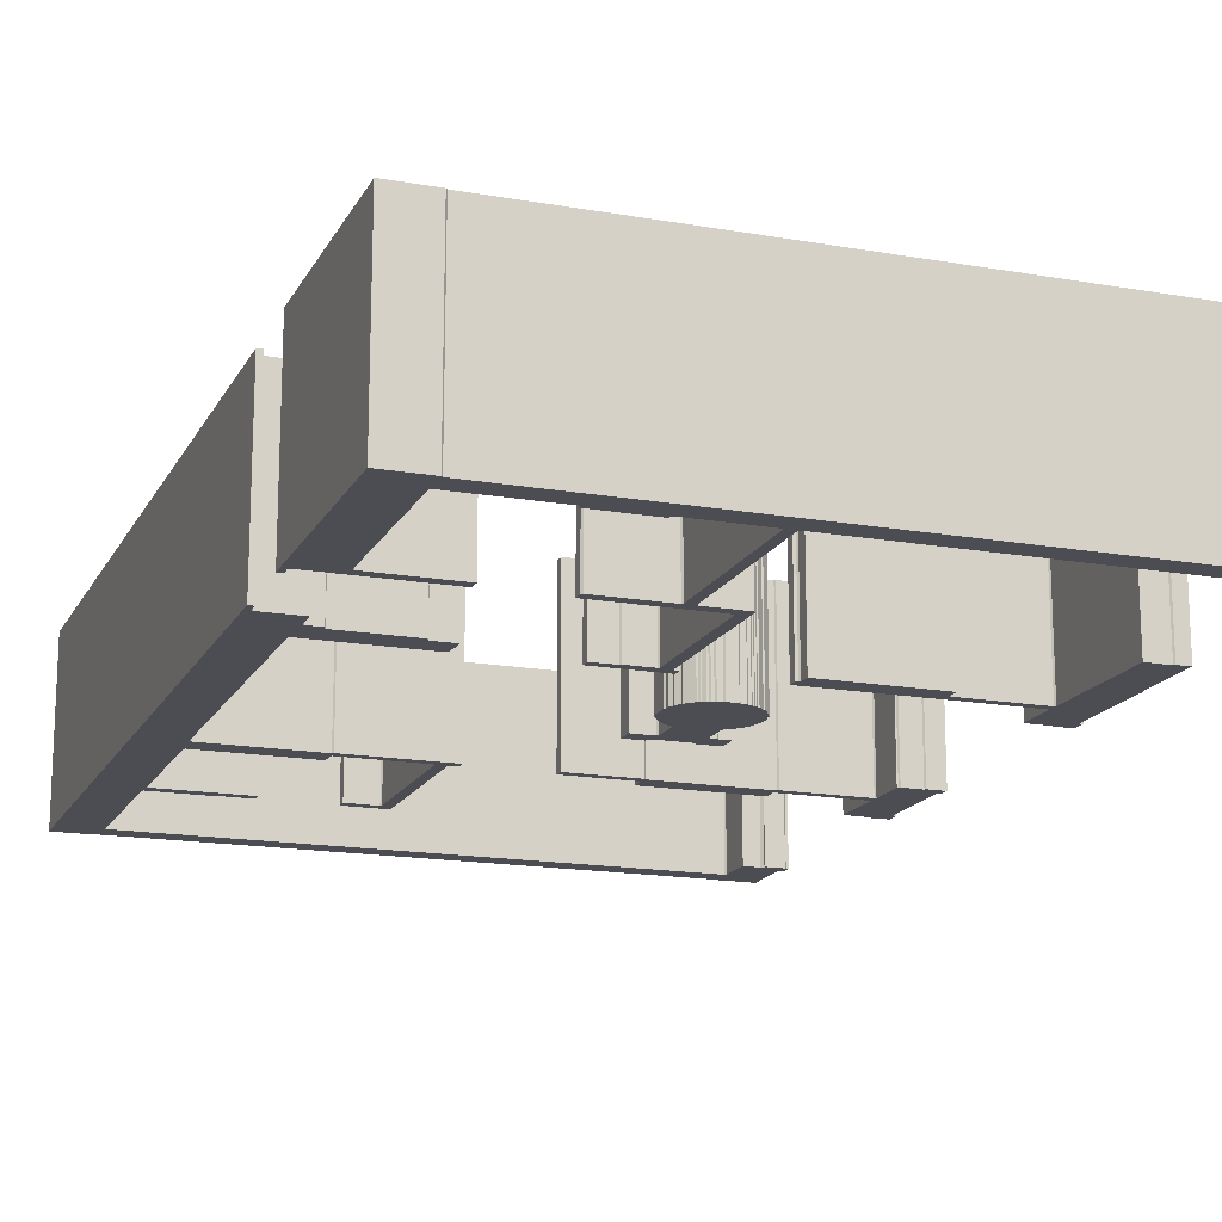
<metadata>
{"format":"obj","ext":"obj","renderer":"f3d","projection":"perspective","resolution":1024,"background":"white","views":[{"elev":-16.4,"azim":-19.8,"up":"+Z"}]}
</metadata>
<code>
v 57 24 0
v 90 24 0
v 91 25 0
v 524 25 0
v 525 24 0
v 552 24 0
v 553 25 0
v 553 62 0
v 542 62 0
v 541 61 0
v 525 61 0
v 524 60 0
v 523 60 0
v 523 43 0
v 522 42 0
v 266 42 0
v 265 43 0
v 265 169 0
v 266 170 0
v 296 170 0
v 297 171 0
v 297 285 0
v 298 286 0
v 301 286 0
v 301 293 0
v 249 293 0
v 249 286 0
v 267 286 0
v 268 285 0
v 288 285 0
v 289 284 0
v 289 179 0
v 288 178 0
v 205 178 0
v 205 171 0
v 206 170 0
v 257 170 0
v 258 169 0
v 258 43 0
v 257 42 0
v 204 42 0
v 203 43 0
v 203 45 0
v 160 45 0
v 160 43 0
v 159 42 0
v 91 42 0
v 90 43 0
v 90 169 0
v 91 170 0
v 152 170 0
v 152 178 0
v 62 178 0
v 61 179 0
v 61 186 0
v 57 186 0
v 57 24 135
v 90 24 135
v 91 25 135
v 524 25 135
v 525 24 135
v 552 24 135
v 553 25 135
v 553 62 135
v 542 62 135
v 541 61 135
v 525 61 135
v 524 60 135
v 523 60 135
v 523 43 135
v 522 42 135
v 266 42 135
v 265 43 135
v 265 169 135
v 266 170 135
v 296 170 135
v 297 171 135
v 297 285 135
v 298 286 135
v 301 286 135
v 301 293 135
v 249 293 135
v 249 286 135
v 267 286 135
v 268 285 135
v 288 285 135
v 289 284 135
v 289 179 135
v 288 178 135
v 205 178 135
v 205 171 135
v 206 170 135
v 257 170 135
v 258 169 135
v 258 43 135
v 257 42 135
v 204 42 135
v 203 43 135
v 203 45 135
v 160 45 135
v 160 43 135
v 159 42 135
v 91 42 135
v 90 43 135
v 90 169 135
v 91 170 135
v 152 170 135
v 152 178 135
v 62 178 135
v 61 179 135
v 61 186 135
v 57 186 135
v 542 187 0
v 552 187 0
v 552 240 0
v 553 241 0
v 553 315 0
v 554 316 0
v 556 316 0
v 556 326 0
v 542 326 0
v 541 325 0
v 525 325 0
v 524 324 0
v 523 324 0
v 523 294 0
v 522 293 0
v 367 293 0
v 367 286 0
v 369 286 0
v 370 285 0
v 370 276 0
v 458 276 0
v 458 285 0
v 459 286 0
v 522 286 0
v 523 285 0
v 523 188 0
v 541 188 0
v 542 187 135
v 552 187 135
v 552 240 135
v 553 241 135
v 553 315 135
v 554 316 135
v 556 316 135
v 556 326 135
v 542 326 135
v 541 325 135
v 525 325 135
v 524 324 135
v 523 324 135
v 523 294 135
v 522 293 135
v 367 293 135
v 367 286 135
v 369 286 135
v 370 285 135
v 370 276 135
v 458 276 135
v 458 285 135
v 459 286 135
v 522 286 135
v 523 285 135
v 523 188 135
v 541 188 135
v 57 244 0
v 61 244 0
v 61 252 0
v 62 253 0
v 91 253 0
v 91 268 0
v 92 269 0
v 103 269 0
v 103 271 0
v 104 272 0
v 158 272 0
v 158 274 0
v 159 275 0
v 176 275 0
v 176 285 0
v 175 286 0
v 175 293 0
v 91 293 0
v 90 294 0
v 90 525 0
v 91 526 0
v 175 526 0
v 176 525 0
v 255 525 0
v 255 532 0
v 249 532 0
v 248 533 0
v 248 657 0
v 215 657 0
v 215 649 0
v 239 649 0
v 240 648 0
v 240 533 0
v 239 532 0
v 177 532 0
v 176 533 0
v 176 544 0
v 92 544 0
v 91 545 0
v 91 648 0
v 92 649 0
v 161 649 0
v 161 657 0
v 140 657 0
v 139 658 0
v 91 658 0
v 90 659 0
v 90 774 0
v 91 775 0
v 522 775 0
v 523 774 0
v 523 744 0
v 536 744 0
v 538 742 0
v 538 741 0
v 553 741 0
v 554 742 0
v 556 742 0
v 556 751 0
v 554 751 0
v 552 753 0
v 552 784 0
v 553 785 0
v 553 794 0
v 525 794 0
v 524 793 0
v 89 793 0
v 88 794 0
v 57 794 0
v 57 244 135
v 61 244 135
v 61 252 135
v 62 253 135
v 91 253 135
v 91 268 135
v 92 269 135
v 103 269 135
v 103 271 135
v 104 272 135
v 158 272 135
v 158 274 135
v 159 275 135
v 176 275 135
v 176 285 135
v 175 286 135
v 175 293 135
v 91 293 135
v 90 294 135
v 90 525 135
v 91 526 135
v 175 526 135
v 176 525 135
v 255 525 135
v 255 532 135
v 249 532 135
v 248 533 135
v 248 657 135
v 215 657 135
v 215 649 135
v 239 649 135
v 240 648 135
v 240 533 135
v 239 532 135
v 177 532 135
v 176 533 135
v 176 544 135
v 92 544 135
v 91 545 135
v 91 648 135
v 92 649 135
v 161 649 135
v 161 657 135
v 140 657 135
v 139 658 135
v 91 658 135
v 90 659 135
v 90 774 135
v 91 775 135
v 522 775 135
v 523 774 135
v 523 744 135
v 536 744 135
v 538 742 135
v 538 741 135
v 553 741 135
v 554 742 135
v 556 742 135
v 556 751 135
v 554 751 135
v 552 753 135
v 552 784 135
v 553 785 135
v 553 794 135
v 525 794 135
v 524 793 135
v 89 793 135
v 88 794 135
v 57 794 135
v 348 338 0
v 356 338 0
v 357 339 0
v 361 339 0
v 362 340 0
v 364 340 0
v 365 341 0
v 366 341 0
v 367 342 0
v 368 342 0
v 369 343 0
v 370 343 0
v 374 347 0
v 375 347 0
v 376 348 0
v 376 349 0
v 379 352 0
v 379 353 0
v 380 354 0
v 380 355 0
v 381 356 0
v 381 357 0
v 382 358 0
v 382 359 0
v 383 360 0
v 383 364 0
v 384 365 0
v 384 375 0
v 383 376 0
v 383 379 0
v 382 380 0
v 382 382 0
v 381 383 0
v 381 384 0
v 380 385 0
v 380 386 0
v 378 388 0
v 378 389 0
v 372 395 0
v 371 395 0
v 369 397 0
v 369 416 0
v 370 417 0
v 374 417 0
v 375 418 0
v 384 418 0
v 384 433 0
v 365 433 0
v 365 432 0
v 364 431 0
v 343 431 0
v 342 432 0
v 338 432 0
v 337 433 0
v 337 435 0
v 322 435 0
v 322 422 0
v 339 422 0
v 340 421 0
v 340 400 0
v 338 398 0
v 337 398 0
v 335 396 0
v 334 396 0
v 330 392 0
v 329 392 0
v 329 391 0
v 326 388 0
v 326 387 0
v 324 385 0
v 324 384 0
v 323 383 0
v 323 381 0
v 322 380 0
v 322 378 0
v 321 377 0
v 321 363 0
v 322 362 0
v 322 359 0
v 323 358 0
v 323 357 0
v 324 356 0
v 324 355 0
v 325 354 0
v 325 353 0
v 327 351 0
v 327 350 0
v 333 344 0
v 334 344 0
v 335 343 0
v 336 343 0
v 338 341 0
v 339 341 0
v 340 340 0
v 342 340 0
v 343 339 0
v 347 339 0
v 348 338 135
v 356 338 135
v 357 339 135
v 361 339 135
v 362 340 135
v 364 340 135
v 365 341 135
v 366 341 135
v 367 342 135
v 368 342 135
v 369 343 135
v 370 343 135
v 374 347 135
v 375 347 135
v 376 348 135
v 376 349 135
v 379 352 135
v 379 353 135
v 380 354 135
v 380 355 135
v 381 356 135
v 381 357 135
v 382 358 135
v 382 359 135
v 383 360 135
v 383 364 135
v 384 365 135
v 384 375 135
v 383 376 135
v 383 379 135
v 382 380 135
v 382 382 135
v 381 383 135
v 381 384 135
v 380 385 135
v 380 386 135
v 378 388 135
v 378 389 135
v 372 395 135
v 371 395 135
v 369 397 135
v 369 416 135
v 370 417 135
v 374 417 135
v 375 418 135
v 384 418 135
v 384 433 135
v 365 433 135
v 365 432 135
v 364 431 135
v 343 431 135
v 342 432 135
v 338 432 135
v 337 433 135
v 337 435 135
v 322 435 135
v 322 422 135
v 339 422 135
v 340 421 135
v 340 400 135
v 338 398 135
v 337 398 135
v 335 396 135
v 334 396 135
v 330 392 135
v 329 392 135
v 329 391 135
v 326 388 135
v 326 387 135
v 324 385 135
v 324 384 135
v 323 383 135
v 323 381 135
v 322 380 135
v 322 378 135
v 321 377 135
v 321 363 135
v 322 362 135
v 322 359 135
v 323 358 135
v 323 357 135
v 324 356 135
v 324 355 135
v 325 354 135
v 325 353 135
v 327 351 135
v 327 350 135
v 333 344 135
v 334 344 135
v 335 343 135
v 336 343 135
v 338 341 135
v 339 341 135
v 340 340 135
v 342 340 135
v 343 339 135
v 347 339 135
v 542 492 0
v 556 492 0
v 556 501 0
v 554 501 0
v 553 502 0
v 553 565 0
v 554 566 0
v 556 566 0
v 556 577 0
v 543 577 0
v 542 576 0
v 538 576 0
v 537 575 0
v 523 575 0
v 523 533 0
v 522 532 0
v 458 532 0
v 457 533 0
v 457 543 0
v 370 543 0
v 370 533 0
v 369 532 0
v 316 532 0
v 316 525 0
v 370 525 0
v 371 526 0
v 457 526 0
v 458 525 0
v 522 525 0
v 523 524 0
v 523 494 0
v 524 494 0
v 525 493 0
v 541 493 0
v 542 492 135
v 556 492 135
v 556 501 135
v 554 501 135
v 553 502 135
v 553 565 135
v 554 566 135
v 556 566 135
v 556 577 135
v 543 577 135
v 542 576 135
v 538 576 135
v 537 575 135
v 523 575 135
v 523 533 135
v 522 532 135
v 458 532 135
v 457 533 135
v 457 543 135
v 370 543 135
v 370 533 135
v 369 532 135
v 316 532 135
v 316 525 135
v 370 525 135
v 371 526 135
v 457 526 135
v 458 525 135
v 522 525 135
v 523 524 135
v 523 494 135
v 524 494 135
v 525 493 135
v 541 493 135
g grp1
f 132 133 131
f 159 160 158
f 131 133 134
f 158 160 161
f 137 138 115
f 164 165 142
f 131 134 128
f 158 161 155
f 129 130 128
f 156 157 155
f 130 131 128
f 157 158 155
f 135 136 127
f 162 163 154
f 126 127 136
f 153 154 163
f 136 137 126
f 163 164 153
f 135 127 128
f 162 154 155
f 134 135 128
f 161 162 155
f 137 117 126
f 164 144 153
f 139 113 114
f 166 140 141
f 139 114 115
f 166 141 142
f 117 137 116
f 144 164 143
f 117 118 121
f 144 145 148
f 116 137 115
f 143 164 142
f 126 117 122
f 153 144 149
f 126 124 125
f 153 151 152
f 123 124 122
f 150 151 149
f 117 121 122
f 144 148 149
f 124 126 122
f 151 153 149
f 121 118 120
f 148 145 147
f 118 119 120
f 145 146 147
f 115 138 139
f 142 165 166
f 386 387 388
f 483 484 485
f 385 386 384
f 482 483 481
f 388 389 390
f 485 486 487
f 388 390 386
f 485 487 483
f 382 386 390
f 479 483 487
f 380 381 382
f 477 478 479
f 384 386 382
f 481 483 479
f 384 382 383
f 481 479 480
f 377 379 382
f 474 476 479
f 382 379 380
f 479 476 477
f 399 397 398
f 496 494 495
f 307 367 382
f 404 464 479
f 400 401 399
f 497 498 496
f 395 399 401
f 492 496 498
f 390 392 393
f 487 489 490
f 392 390 391
f 489 487 488
f 390 393 395
f 487 490 492
f 395 396 397
f 492 493 494
f 397 399 395
f 494 496 492
f 394 395 393
f 491 492 490
f 401 382 395
f 498 479 492
f 382 390 395
f 479 487 492
f 307 382 401
f 404 479 498
f 377 378 379
f 474 475 476
f 376 377 375
f 473 474 472
f 375 373 374
f 472 470 471
f 373 375 377
f 470 472 474
f 373 367 369
f 470 464 466
f 358 360 361
f 455 457 458
f 371 369 370
f 468 466 467
f 369 371 373
f 466 468 470
f 372 373 371
f 469 470 468
f 373 377 367
f 470 474 464
f 367 368 369
f 464 465 466
f 366 367 365
f 463 464 462
f 365 367 344
f 462 464 441
f 355 363 354
f 452 460 451
f 377 382 367
f 474 479 464
f 357 358 362
f 454 455 459
f 359 360 358
f 456 457 455
f 355 356 357
f 452 453 454
f 355 362 363
f 452 459 460
f 355 357 362
f 452 454 459
f 361 362 358
f 458 459 455
f 346 363 364
f 443 460 461
f 365 345 364
f 462 442 461
f 306 401 305
f 403 498 402
f 307 308 309
f 404 405 406
f 367 307 330
f 464 404 427
f 309 310 311
f 406 407 408
f 307 309 313
f 404 406 410
f 313 309 311
f 410 406 408
f 313 314 315
f 410 411 412
f 312 313 311
f 409 410 408
f 315 316 317
f 412 413 414
f 315 317 313
f 412 414 410
f 313 317 307
f 410 414 404
f 307 317 324
f 404 414 421
f 318 319 320
f 415 416 417
f 318 320 317
f 415 417 414
f 322 323 324
f 419 420 421
f 321 322 320
f 418 419 417
f 320 322 324
f 417 419 421
f 324 325 326
f 421 422 423
f 324 330 307
f 421 427 404
f 330 326 328
f 427 423 425
f 327 328 326
f 424 425 423
f 324 326 330
f 421 423 427
f 317 320 324
f 414 417 421
f 330 328 329
f 427 425 426
f 365 344 345
f 462 441 442
f 346 354 363
f 443 451 460
f 343 341 342
f 440 438 439
f 341 343 344
f 438 440 441
f 344 335 341
f 441 432 438
f 353 354 347
f 450 451 444
f 351 352 353
f 448 449 450
f 347 348 349
f 444 445 446
f 347 349 353
f 444 446 450
f 354 346 347
f 451 443 444
f 351 353 349
f 448 450 446
f 364 345 346
f 461 442 443
f 344 333 335
f 441 430 432
f 335 339 341
f 432 436 438
f 333 330 331
f 430 427 428
f 335 333 334
f 432 430 431
f 332 333 331
f 429 430 428
f 337 339 335
f 434 436 432
f 338 339 337
f 435 436 434
f 339 340 341
f 436 437 438
f 349 350 351
f 446 447 448
f 337 335 336
f 434 432 433
f 344 330 333
f 441 427 430
f 330 344 367
f 427 441 464
f 401 306 307
f 498 403 404
f 564 566 562
f 530 532 528
f 538 545 547
f 504 511 513
f 538 542 543
f 504 508 509
f 541 539 540
f 507 505 506
f 539 541 542
f 505 507 508
f 538 539 542
f 504 505 508
f 545 538 543
f 511 504 509
f 543 544 545
f 509 510 511
f 546 547 545
f 512 513 511
f 537 538 547
f 503 504 513
f 536 533 534
f 502 499 500
f 536 537 533
f 502 503 499
f 536 534 535
f 502 500 501
f 533 537 566
f 499 503 532
f 566 564 565
f 532 530 531
f 566 537 562
f 532 503 528
f 562 537 547
f 528 503 513
f 549 550 559
f 515 516 525
f 550 553 558
f 516 519 524
f 548 561 547
f 514 527 513
f 550 551 552
f 516 517 518
f 548 549 560
f 514 515 526
f 558 553 554
f 524 519 520
f 552 553 550
f 518 519 516
f 554 555 556
f 520 521 522
f 548 560 561
f 514 526 527
f 562 547 561
f 528 513 527
f 559 560 549
f 525 526 515
f 562 563 564
f 528 529 530
f 554 557 558
f 520 523 524
f 558 559 550
f 524 525 516
f 554 556 557
f 520 522 523
f 291 296 289
f 222 227 220
f 297 299 300
f 228 230 231
f 298 299 297
f 229 230 228
f 296 297 286
f 227 228 217
f 291 295 296
f 222 226 227
f 293 295 292
f 224 226 223
f 295 293 294
f 226 224 225
f 291 292 295
f 222 223 226
f 284 301 302
f 215 232 233
f 296 288 289
f 227 219 220
f 301 284 285
f 232 215 216
f 287 288 286
f 218 219 217
f 300 286 297
f 231 217 228
f 296 286 288
f 227 217 219
f 286 300 301
f 217 231 232
f 285 286 301
f 216 217 232
f 289 290 291
f 220 221 222
f 263 267 262
f 194 198 193
f 266 267 263
f 197 198 194
f 262 268 269
f 193 199 200
f 268 262 267
f 199 193 198
f 264 265 266
f 195 196 197
f 264 266 263
f 195 197 194
f 269 258 259
f 200 189 190
f 259 260 261
f 190 191 192
f 261 269 259
f 192 200 190
f 269 261 262
f 200 192 193
f 271 273 257
f 202 204 188
f 271 257 270
f 202 188 201
f 272 273 271
f 203 204 202
f 257 258 270
f 188 189 201
f 269 270 258
f 200 201 189
f 250 251 249
f 181 182 180
f 257 273 256
f 188 204 187
f 275 281 282
f 206 212 213
f 276 279 280
f 207 210 211
f 278 279 277
f 209 210 208
f 280 281 276
f 211 212 207
f 275 276 281
f 206 207 212
f 276 277 279
f 207 208 210
f 255 304 236
f 186 235 167
f 275 304 274
f 206 235 205
f 304 282 283
f 235 213 214
f 283 302 303
f 214 233 234
f 302 283 284
f 233 214 215
f 303 304 283
f 234 235 214
f 274 256 273
f 205 187 204
f 256 274 255
f 187 205 186
f 274 304 255
f 205 235 186
f 282 304 275
f 213 235 206
f 245 253 242
f 176 184 173
f 253 247 248
f 184 178 179
f 253 248 252
f 184 179 183
f 249 251 248
f 180 182 179
f 248 251 252
f 179 182 183
f 246 247 245
f 177 178 176
f 253 245 247
f 184 176 178
f 244 245 242
f 175 176 173
f 242 243 244
f 173 174 175
f 238 254 255
f 169 185 186
f 253 241 242
f 184 172 173
f 241 253 254
f 172 184 185
f 241 239 240
f 172 170 171
f 239 241 254
f 170 172 185
f 236 238 255
f 167 169 186
f 238 239 254
f 169 170 185
f 236 237 238
f 167 168 169
f 73 74 94
f 17 18 38
f 84 81 82
f 28 25 26
f 86 87 78
f 30 31 22
f 86 78 79
f 30 22 23
f 77 78 88
f 21 22 32
f 80 81 79
f 24 25 23
f 81 86 79
f 25 30 23
f 88 78 87
f 32 22 31
f 77 88 76
f 21 32 20
f 75 93 74
f 19 37 18
f 89 76 88
f 33 20 32
f 84 86 81
f 28 30 25
f 84 85 86
f 28 29 30
f 75 89 93
f 19 33 37
f 75 76 89
f 19 20 33
f 61 62 70
f 5 6 14
f 66 63 64
f 10 7 8
f 64 65 66
f 8 9 10
f 67 68 66
f 11 12 10
f 63 66 70
f 7 10 14
f 62 63 70
f 6 7 14
f 72 73 95
f 16 17 39
f 70 60 61
f 14 4 5
f 68 70 66
f 12 14 10
f 68 69 70
f 12 13 14
f 71 60 70
f 15 4 14
f 72 59 60
f 16 3 4
f 72 60 71
f 16 4 15
f 95 73 94
f 39 17 38
f 74 93 94
f 18 37 38
f 89 90 93
f 33 34 37
f 84 82 83
f 28 26 27
f 91 92 90
f 35 36 34
f 92 93 90
f 36 37 34
f 109 110 57
f 53 54 1
f 110 112 57
f 54 56 1
f 112 110 111
f 56 54 55
f 108 106 107
f 52 50 51
f 106 109 105
f 50 53 49
f 109 106 108
f 53 50 52
f 72 96 59
f 16 40 3
f 96 72 95
f 40 16 39
f 98 100 101
f 42 44 45
f 100 98 99
f 44 42 43
f 97 59 96
f 41 3 40
f 97 101 102
f 41 45 46
f 98 101 97
f 42 45 41
f 109 104 105
f 53 48 49
f 97 102 59
f 41 46 3
f 104 58 103
f 48 2 47
f 102 103 59
f 46 47 3
f 57 104 109
f 1 48 53
f 103 58 59
f 47 2 3
f 104 57 58
f 48 1 2
f 132 133 159
f 159 133 160
f 131 132 158
f 158 132 159
f 133 134 160
f 160 134 161
f 137 138 164
f 164 138 165
f 129 130 156
f 156 130 157
f 128 129 155
f 155 129 156
f 130 131 157
f 157 131 158
f 135 136 162
f 162 136 163
f 126 127 153
f 153 127 154
f 136 137 163
f 163 137 164
f 127 128 154
f 154 128 155
f 134 135 161
f 161 135 162
f 139 113 166
f 166 113 140
f 113 114 140
f 140 114 141
f 114 115 141
f 141 115 142
f 116 117 143
f 143 117 144
f 117 118 144
f 144 118 145
f 115 116 142
f 142 116 143
f 124 125 151
f 151 125 152
f 125 126 152
f 152 126 153
f 123 124 150
f 150 124 151
f 122 123 149
f 149 123 150
f 121 122 148
f 148 122 149
f 120 121 147
f 147 121 148
f 118 119 145
f 145 119 146
f 119 120 146
f 146 120 147
f 138 139 165
f 165 139 166
f 386 387 483
f 483 387 484
f 387 388 484
f 484 388 485
f 385 386 482
f 482 386 483
f 384 385 481
f 481 385 482
f 388 389 485
f 485 389 486
f 389 390 486
f 486 390 487
f 380 381 477
f 477 381 478
f 381 382 478
f 478 382 479
f 382 383 479
f 479 383 480
f 383 384 480
f 480 384 481
f 379 380 476
f 476 380 477
f 397 398 494
f 494 398 495
f 398 399 495
f 495 399 496
f 400 401 497
f 497 401 498
f 399 400 496
f 496 400 497
f 392 393 489
f 489 393 490
f 390 391 487
f 487 391 488
f 391 392 488
f 488 392 489
f 395 396 492
f 492 396 493
f 396 397 493
f 493 397 494
f 394 395 491
f 491 395 492
f 393 394 490
f 490 394 491
f 377 378 474
f 474 378 475
f 378 379 475
f 475 379 476
f 376 377 473
f 473 377 474
f 375 376 472
f 472 376 473
f 373 374 470
f 470 374 471
f 374 375 471
f 471 375 472
f 360 361 457
f 457 361 458
f 369 370 466
f 466 370 467
f 370 371 467
f 467 371 468
f 372 373 469
f 469 373 470
f 371 372 468
f 468 372 469
f 367 368 464
f 464 368 465
f 368 369 465
f 465 369 466
f 366 367 463
f 463 367 464
f 365 366 462
f 462 366 463
f 354 355 451
f 451 355 452
f 357 358 454
f 454 358 455
f 359 360 456
f 456 360 457
f 358 359 455
f 455 359 456
f 355 356 452
f 452 356 453
f 356 357 453
f 453 357 454
f 362 363 459
f 459 363 460
f 361 362 458
f 458 362 459
f 363 364 460
f 460 364 461
f 364 365 461
f 461 365 462
f 401 305 498
f 498 305 402
f 305 306 402
f 402 306 403
f 307 308 404
f 404 308 405
f 308 309 405
f 405 309 406
f 309 310 406
f 406 310 407
f 310 311 407
f 407 311 408
f 313 314 410
f 410 314 411
f 314 315 411
f 411 315 412
f 312 313 409
f 409 313 410
f 311 312 408
f 408 312 409
f 315 316 412
f 412 316 413
f 316 317 413
f 413 317 414
f 318 319 415
f 415 319 416
f 319 320 416
f 416 320 417
f 317 318 414
f 414 318 415
f 322 323 419
f 419 323 420
f 323 324 420
f 420 324 421
f 321 322 418
f 418 322 419
f 320 321 417
f 417 321 418
f 324 325 421
f 421 325 422
f 325 326 422
f 422 326 423
f 327 328 424
f 424 328 425
f 326 327 423
f 423 327 424
f 328 329 425
f 425 329 426
f 329 330 426
f 426 330 427
f 344 345 441
f 441 345 442
f 341 342 438
f 438 342 439
f 342 343 439
f 439 343 440
f 343 344 440
f 440 344 441
f 353 354 450
f 450 354 451
f 351 352 448
f 448 352 449
f 352 353 449
f 449 353 450
f 347 348 444
f 444 348 445
f 348 349 445
f 445 349 446
f 346 347 443
f 443 347 444
f 345 346 442
f 442 346 443
f 330 331 427
f 427 331 428
f 333 334 430
f 430 334 431
f 334 335 431
f 431 335 432
f 332 333 429
f 429 333 430
f 331 332 428
f 428 332 429
f 338 339 435
f 435 339 436
f 337 338 434
f 434 338 435
f 339 340 436
f 436 340 437
f 340 341 437
f 437 341 438
f 349 350 446
f 446 350 447
f 350 351 447
f 447 351 448
f 335 336 432
f 432 336 433
f 336 337 433
f 433 337 434
f 306 307 403
f 403 307 404
f 508 509 542
f 542 509 543
f 506 507 540
f 540 507 541
f 505 506 539
f 539 506 540
f 507 508 541
f 541 508 542
f 504 505 538
f 538 505 539
f 510 511 544
f 544 511 545
f 509 510 543
f 543 510 544
f 511 512 545
f 545 512 546
f 512 513 546
f 546 513 547
f 503 504 537
f 537 504 538
f 499 500 533
f 533 500 534
f 502 503 536
f 536 503 537
f 501 502 535
f 535 502 536
f 500 501 534
f 534 501 535
f 532 499 566
f 566 499 533
f 531 532 565
f 565 532 566
f 530 531 564
f 564 531 565
f 515 516 549
f 549 516 550
f 513 514 547
f 547 514 548
f 517 518 551
f 551 518 552
f 516 517 550
f 550 517 551
f 514 515 548
f 548 515 549
f 519 520 553
f 553 520 554
f 518 519 552
f 552 519 553
f 521 522 555
f 555 522 556
f 520 521 554
f 554 521 555
f 526 527 560
f 560 527 561
f 527 528 561
f 561 528 562
f 525 526 559
f 559 526 560
f 529 530 563
f 563 530 564
f 528 529 562
f 562 529 563
f 523 524 557
f 557 524 558
f 524 525 558
f 558 525 559
f 522 523 556
f 556 523 557
f 230 231 299
f 299 231 300
f 228 229 297
f 297 229 298
f 229 230 298
f 298 230 299
f 227 228 296
f 296 228 297
f 226 227 295
f 295 227 296
f 223 224 292
f 292 224 293
f 225 226 294
f 294 226 295
f 224 225 293
f 293 225 294
f 222 223 291
f 291 223 292
f 232 233 301
f 301 233 302
f 219 220 288
f 288 220 289
f 215 216 284
f 284 216 285
f 217 218 286
f 286 218 287
f 218 219 287
f 287 219 288
f 231 232 300
f 300 232 301
f 216 217 285
f 285 217 286
f 221 222 290
f 290 222 291
f 220 221 289
f 289 221 290
f 193 194 262
f 262 194 263
f 197 198 266
f 266 198 267
f 199 200 268
f 268 200 269
f 198 199 267
f 267 199 268
f 196 197 265
f 265 197 266
f 195 196 264
f 264 196 265
f 194 195 263
f 263 195 264
f 189 190 258
f 258 190 259
f 191 192 260
f 260 192 261
f 190 191 259
f 259 191 260
f 192 193 261
f 261 193 262
f 201 202 270
f 270 202 271
f 202 203 271
f 271 203 272
f 203 204 272
f 272 204 273
f 188 189 257
f 257 189 258
f 200 201 269
f 269 201 270
f 180 181 249
f 249 181 250
f 181 182 250
f 250 182 251
f 187 188 256
f 256 188 257
f 212 213 281
f 281 213 282
f 210 211 279
f 279 211 280
f 208 209 277
f 277 209 278
f 209 210 278
f 278 210 279
f 211 212 280
f 280 212 281
f 206 207 275
f 275 207 276
f 207 208 276
f 276 208 277
f 235 167 304
f 304 167 236
f 205 206 274
f 274 206 275
f 213 214 282
f 282 214 283
f 233 234 302
f 302 234 303
f 214 215 283
f 283 215 284
f 234 235 303
f 303 235 304
f 204 205 273
f 273 205 274
f 186 187 255
f 255 187 256
f 178 179 247
f 247 179 248
f 183 184 252
f 252 184 253
f 179 180 248
f 248 180 249
f 182 183 251
f 251 183 252
f 176 177 245
f 245 177 246
f 177 178 246
f 246 178 247
f 175 176 244
f 244 176 245
f 174 175 243
f 243 175 244
f 173 174 242
f 242 174 243
f 185 186 254
f 254 186 255
f 172 173 241
f 241 173 242
f 184 185 253
f 253 185 254
f 171 172 240
f 240 172 241
f 170 171 239
f 239 171 240
f 169 170 238
f 238 170 239
f 168 169 237
f 237 169 238
f 167 168 236
f 236 168 237
f 17 18 73
f 73 18 74
f 25 26 81
f 81 26 82
f 30 31 86
f 86 31 87
f 22 23 78
f 78 23 79
f 21 22 77
f 77 22 78
f 23 24 79
f 79 24 80
f 24 25 80
f 80 25 81
f 31 32 87
f 87 32 88
f 20 21 76
f 76 21 77
f 18 19 74
f 74 19 75
f 32 33 88
f 88 33 89
f 29 30 85
f 85 30 86
f 28 29 84
f 84 29 85
f 19 20 75
f 75 20 76
f 5 6 61
f 61 6 62
f 7 8 63
f 63 8 64
f 9 10 65
f 65 10 66
f 8 9 64
f 64 9 65
f 10 11 66
f 66 11 67
f 11 12 67
f 67 12 68
f 6 7 62
f 62 7 63
f 16 17 72
f 72 17 73
f 4 5 60
f 60 5 61
f 13 14 69
f 69 14 70
f 12 13 68
f 68 13 69
f 14 15 70
f 70 15 71
f 3 4 59
f 59 4 60
f 15 16 71
f 71 16 72
f 38 39 94
f 94 39 95
f 37 38 93
f 93 38 94
f 33 34 89
f 89 34 90
f 27 28 83
f 83 28 84
f 26 27 82
f 82 27 83
f 34 35 90
f 90 35 91
f 35 36 91
f 91 36 92
f 36 37 92
f 92 37 93
f 53 54 109
f 109 54 110
f 56 1 112
f 112 1 57
f 55 56 111
f 111 56 112
f 54 55 110
f 110 55 111
f 51 52 107
f 107 52 108
f 50 51 106
f 106 51 107
f 49 50 105
f 105 50 106
f 52 53 108
f 108 53 109
f 39 40 95
f 95 40 96
f 44 45 100
f 100 45 101
f 43 44 99
f 99 44 100
f 42 43 98
f 98 43 99
f 40 41 96
f 96 41 97
f 45 46 101
f 101 46 102
f 41 42 97
f 97 42 98
f 48 49 104
f 104 49 105
f 47 48 103
f 103 48 104
f 46 47 102
f 102 47 103
f 2 3 58
f 58 3 59
f 1 2 57
f 57 2 58

</code>
